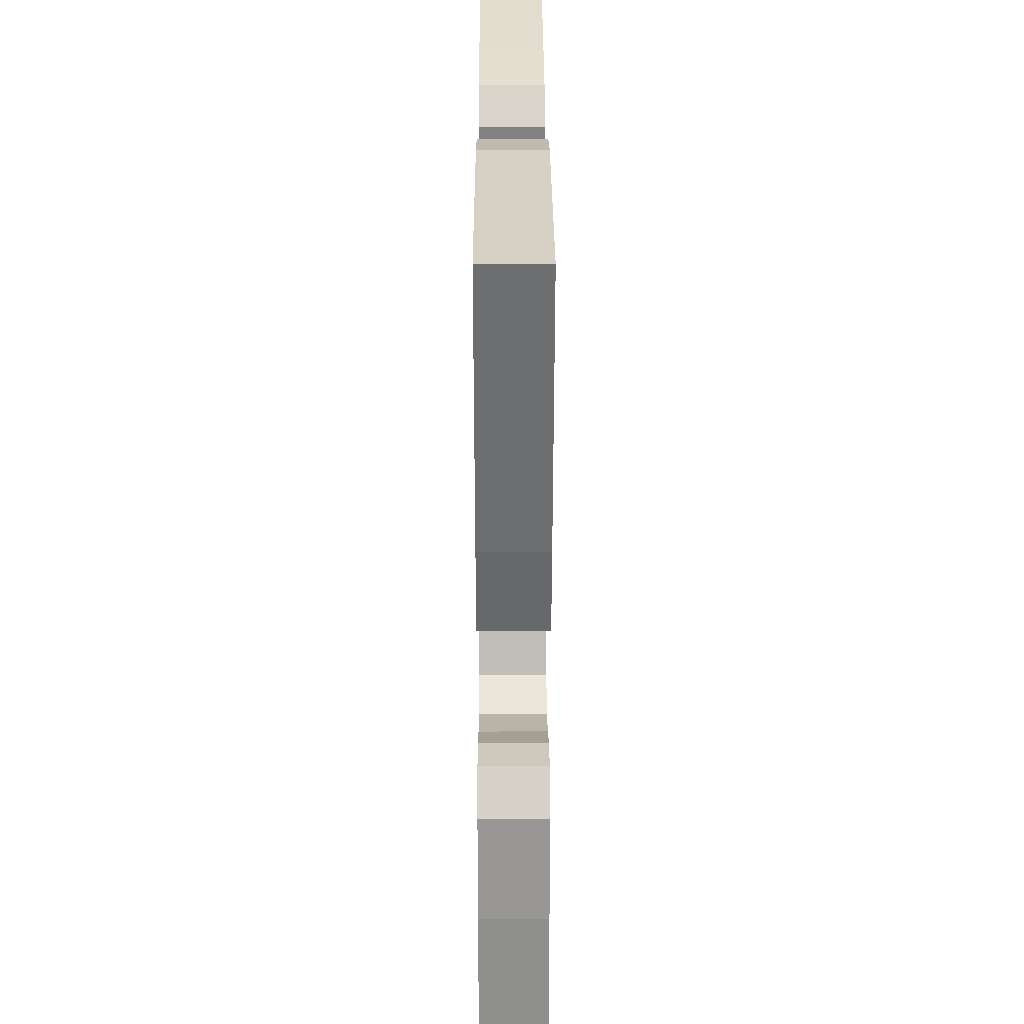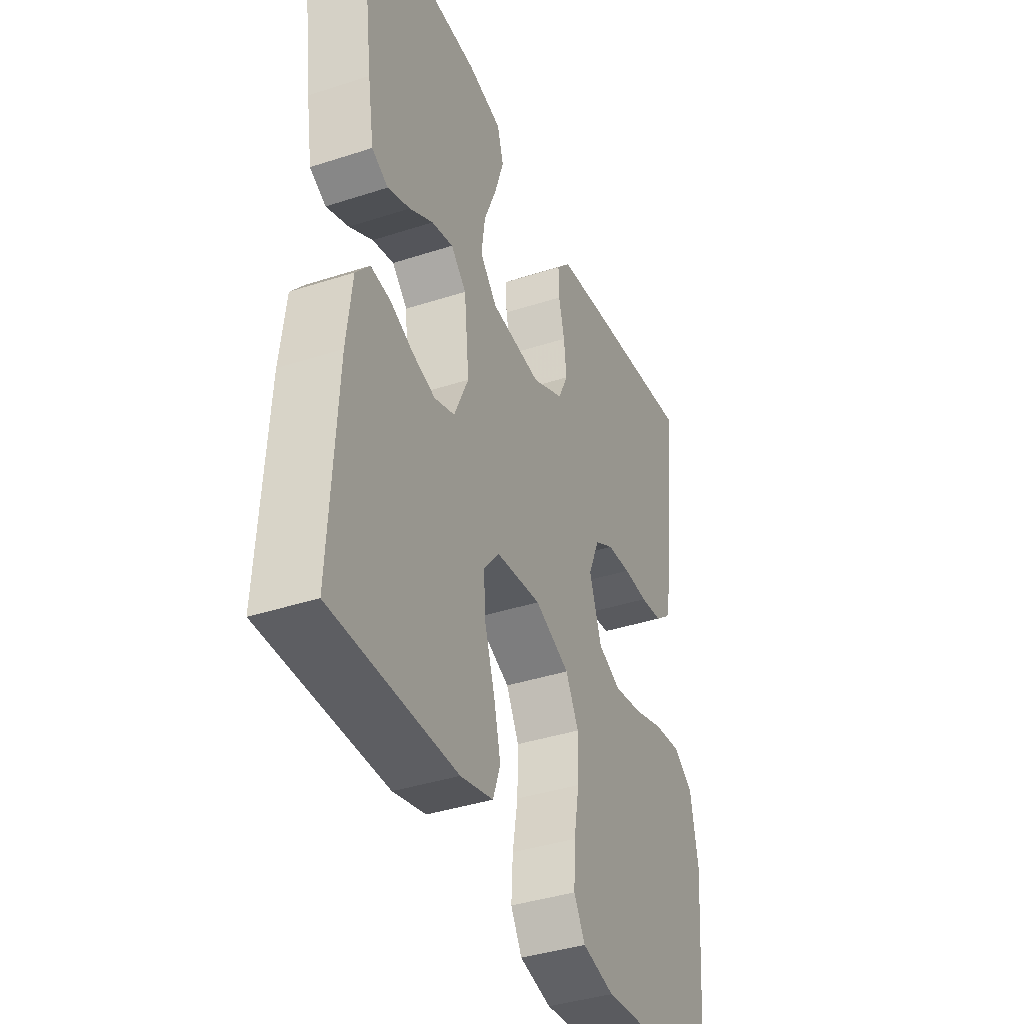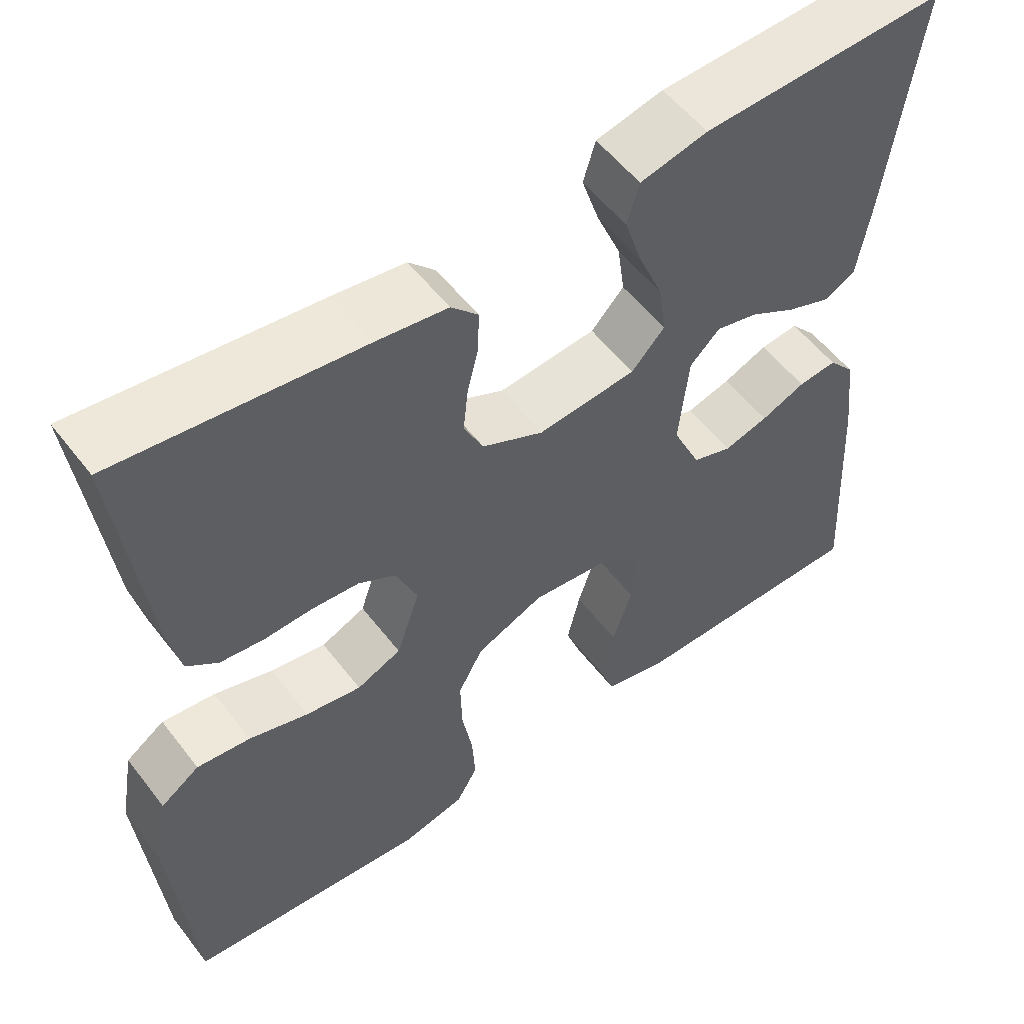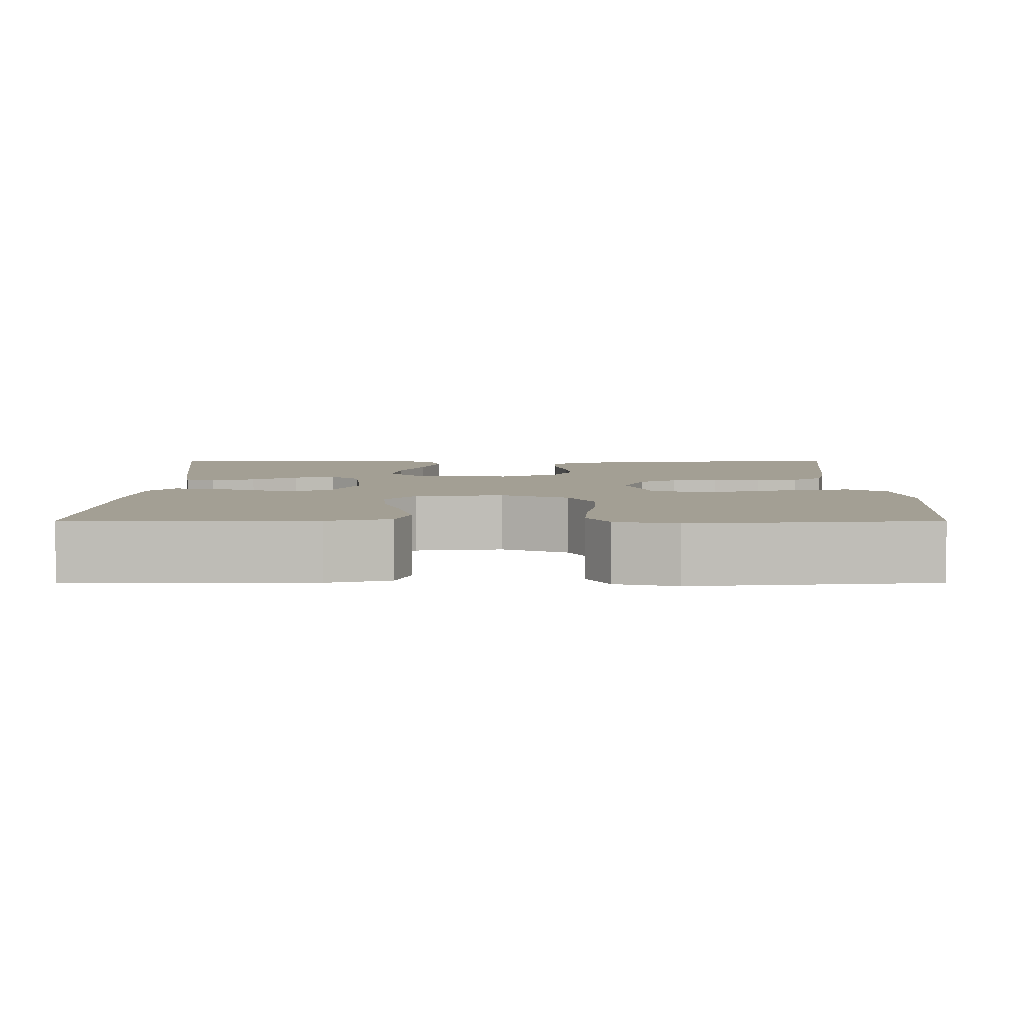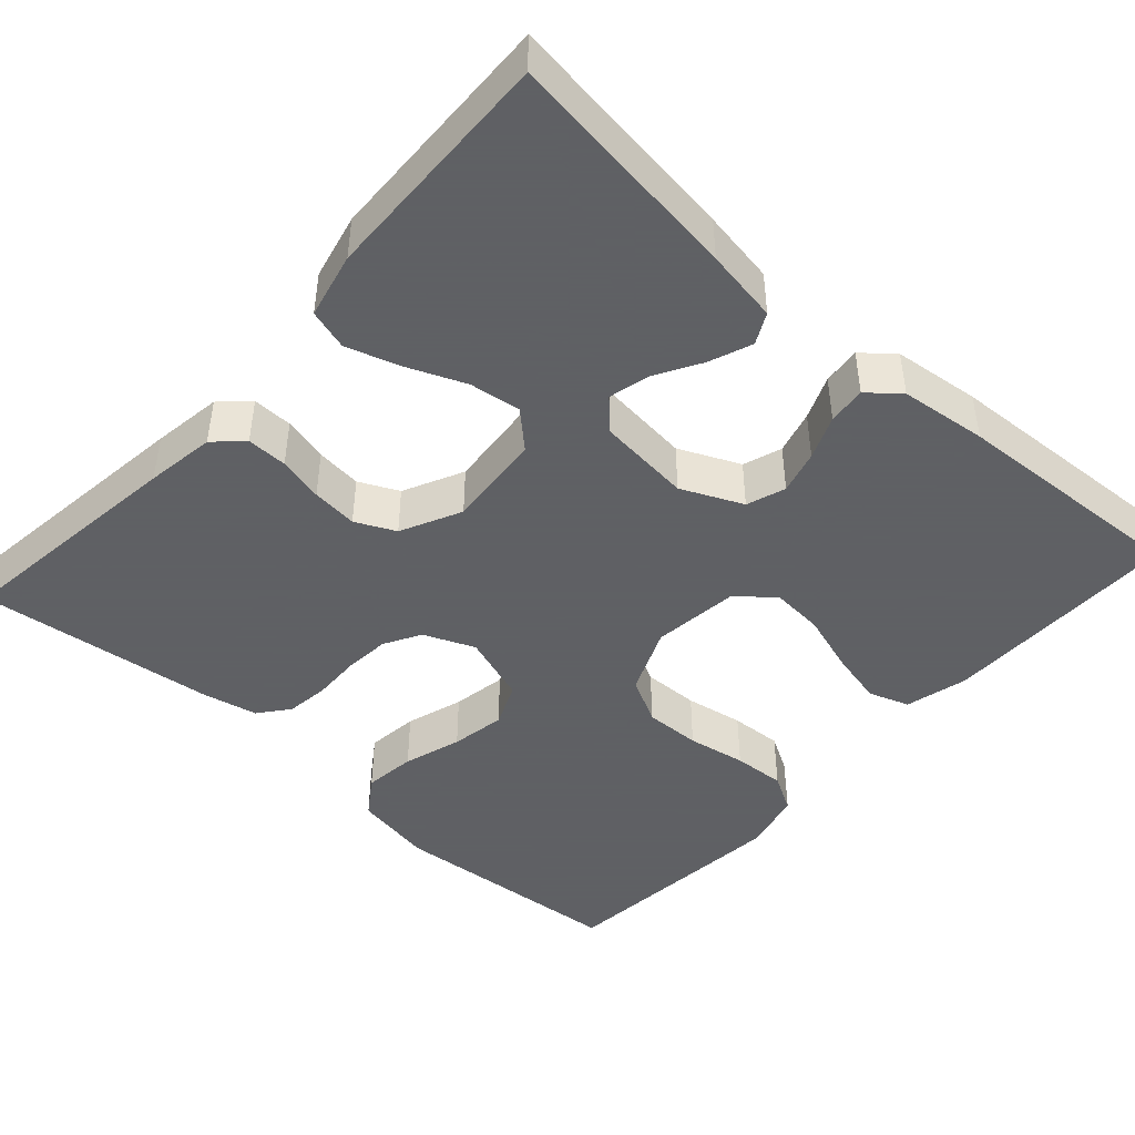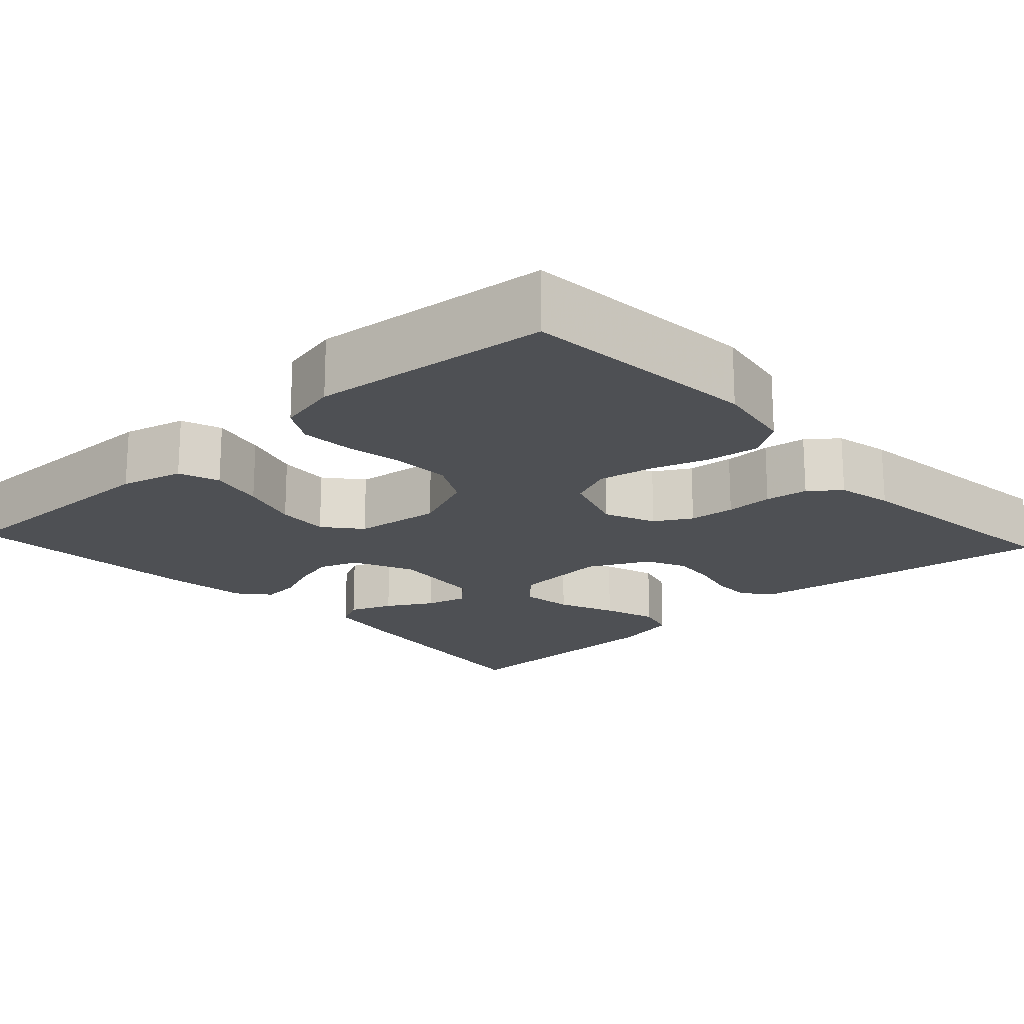
<metadata>
{"format":"obj","ext":"obj","renderer":"f3d","projection":"perspective","resolution":1024,"background":"white","views":[{"elev":28.4,"azim":89.8,"up":"+Z"},{"elev":-38.8,"azim":112.3,"up":"+Z"},{"elev":55.0,"azim":-36.9,"up":"+Z"},{"elev":5.3,"azim":-180.0,"up":"+Y"},{"elev":-45.3,"azim":48.0,"up":"+Y"},{"elev":-18.7,"azim":-137.4,"up":"+Y"}]}
</metadata>
<code>
v -0.5 0.07 -0.5
v -0.525 0.07 -0.2
v -0.507 0.07 -0.1
v -0.459 0.07 -0.067
v -0.393 0.07 -0.075
v -0.32 0.07 -0.098
v -0.251 0.07 -0.11
v -0.196 0.07 -0.086
v -0.167 0.07 0
v -0.194 0.07 0.064
v -0.24 0.07 0.09
v -0.298 0.07 0.095
v -0.358 0.07 0.093
v -0.412 0.07 0.1
v -0.45 0.07 0.13
v -0.465 0.07 0.2
v -0.5 0.07 0.5
v -0.2 0.07 0.462
v -0.112 0.07 0.449
v -0.079 0.07 0.414
v -0.08 0.07 0.363
v -0.094 0.07 0.306
v -0.1 0.07 0.248
v -0.076 0.07 0.198
v 0 0.07 0.161
v 0.122 0.07 0.172
v 0.163 0.07 0.216
v 0.154 0.07 0.281
v 0.124 0.07 0.353
v 0.102 0.07 0.421
v 0.117 0.07 0.472
v 0.2 0.07 0.491
v 0.5 0.07 0.5
v 0.461 0.07 0.2
v 0.446 0.07 0.107
v 0.407 0.07 0.087
v 0.353 0.07 0.108
v 0.296 0.07 0.141
v 0.244 0.07 0.154
v 0.207 0.07 0.118
v 0.195 0.07 0
v 0.23 0.07 -0.077
v 0.279 0.07 -0.094
v 0.334 0.07 -0.079
v 0.389 0.07 -0.056
v 0.437 0.07 -0.051
v 0.47 0.07 -0.09
v 0.483 0.07 -0.2
v 0.5 0.07 -0.5
v 0.2 0.07 -0.499
v 0.121 0.07 -0.479
v 0.103 0.07 -0.428
v 0.119 0.07 -0.359
v 0.143 0.07 -0.284
v 0.148 0.07 -0.218
v 0.11 0.07 -0.172
v 0 0.07 -0.159
v -0.084 0.07 -0.195
v -0.115 0.07 -0.253
v -0.113 0.07 -0.324
v -0.1 0.07 -0.398
v -0.096 0.07 -0.464
v -0.123 0.07 -0.511
v -0.2 0.07 -0.529
v -0.5 0 -0.5
v -0.525 0 -0.2
v -0.507 0 -0.1
v -0.459 0 -0.067
v -0.393 0 -0.075
v -0.32 0 -0.098
v -0.251 0 -0.11
v -0.196 0 -0.086
v -0.167 0 0
v -0.194 0 0.064
v -0.24 0 0.09
v -0.298 0 0.095
v -0.358 0 0.093
v -0.412 0 0.1
v -0.45 0 0.13
v -0.465 0 0.2
v -0.5 0 0.5
v -0.2 0 0.462
v -0.112 0 0.449
v -0.079 0 0.414
v -0.08 0 0.363
v -0.094 0 0.306
v -0.1 0 0.248
v -0.076 0 0.198
v 0 0 0.161
v 0.122 0 0.172
v 0.163 0 0.216
v 0.154 0 0.281
v 0.124 0 0.353
v 0.102 0 0.421
v 0.117 0 0.472
v 0.2 0 0.491
v 0.5 0 0.5
v 0.461 0 0.2
v 0.446 0 0.107
v 0.407 0 0.087
v 0.353 0 0.108
v 0.296 0 0.141
v 0.244 0 0.154
v 0.207 0 0.118
v 0.195 0 0
v 0.23 0 -0.077
v 0.279 0 -0.094
v 0.334 0 -0.079
v 0.389 0 -0.056
v 0.437 0 -0.051
v 0.47 0 -0.09
v 0.483 0 -0.2
v 0.5 0 -0.5
v 0.2 0 -0.499
v 0.121 0 -0.479
v 0.103 0 -0.428
v 0.119 0 -0.359
v 0.143 0 -0.284
v 0.148 0 -0.218
v 0.11 0 -0.172
v 0 0 -0.159
v -0.084 0 -0.195
v -0.115 0 -0.253
v -0.113 0 -0.324
v -0.1 0 -0.398
v -0.096 0 -0.464
v -0.123 0 -0.511
v -0.2 0 -0.529
f 4 5 6
f 3 4 6
f 2 3 6
f 1 2 6
f 64 1 6
f 63 64 6
f 62 63 6
f 61 62 6
f 60 61 6
f 59 60 6 7
f 58 59 7 8
f 57 58 8 9
f 56 57 9 10
f 52 53 54
f 51 52 54
f 50 51 54
f 49 50 54
f 48 49 54
f 47 48 54
f 46 47 54
f 45 46 54
f 44 45 54
f 43 44 54 55
f 42 43 55 56
f 36 37 38
f 35 36 38
f 34 35 38
f 33 34 38
f 32 33 38
f 31 32 38
f 30 31 38
f 29 30 38
f 28 29 38
f 27 28 38 39
f 26 27 39 40
f 20 21 22
f 19 20 22
f 18 19 22
f 17 18 22
f 16 17 22
f 15 16 22
f 14 15 22
f 13 14 22
f 12 13 22
f 11 12 22 23
f 10 11 23 24
f 10 24 25
f 56 10 25
f 42 56 25
f 41 42 25
f 25 26 40 41
f 70 69 68
f 70 68 67
f 70 67 66
f 70 66 65
f 70 65 128
f 70 128 127
f 70 127 126
f 70 126 125
f 70 125 124
f 71 70 124 123
f 72 71 123 122
f 73 72 122 121
f 74 73 121 120
f 118 117 116
f 118 116 115
f 118 115 114
f 118 114 113
f 118 113 112
f 118 112 111
f 118 111 110
f 118 110 109
f 118 109 108
f 119 118 108 107
f 120 119 107 106
f 102 101 100
f 102 100 99
f 102 99 98
f 102 98 97
f 102 97 96
f 102 96 95
f 102 95 94
f 102 94 93
f 102 93 92
f 103 102 92 91
f 104 103 91 90
f 86 85 84
f 86 84 83
f 86 83 82
f 86 82 81
f 86 81 80
f 86 80 79
f 86 79 78
f 86 78 77
f 86 77 76
f 87 86 76 75
f 88 87 75 74
f 89 88 74
f 89 74 120
f 89 120 106
f 89 106 105
f 105 104 90 89
f 1 65 66 2
f 2 66 67 3
f 3 67 68 4
f 4 68 69 5
f 5 69 70 6
f 6 70 71 7
f 7 71 72 8
f 8 72 73 9
f 9 73 74 10
f 10 74 75 11
f 11 75 76 12
f 12 76 77 13
f 13 77 78 14
f 14 78 79 15
f 15 79 80 16
f 16 80 81 17
f 17 81 82 18
f 18 82 83 19
f 19 83 84 20
f 20 84 85 21
f 21 85 86 22
f 22 86 87 23
f 23 87 88 24
f 24 88 89 25
f 25 89 90 26
f 26 90 91 27
f 27 91 92 28
f 28 92 93 29
f 29 93 94 30
f 30 94 95 31
f 31 95 96 32
f 32 96 97 33
f 33 97 98 34
f 34 98 99 35
f 35 99 100 36
f 36 100 101 37
f 37 101 102 38
f 38 102 103 39
f 39 103 104 40
f 40 104 105 41
f 41 105 106 42
f 42 106 107 43
f 43 107 108 44
f 44 108 109 45
f 45 109 110 46
f 46 110 111 47
f 47 111 112 48
f 48 112 113 49
f 49 113 114 50
f 50 114 115 51
f 51 115 116 52
f 52 116 117 53
f 53 117 118 54
f 54 118 119 55
f 55 119 120 56
f 56 120 121 57
f 57 121 122 58
f 58 122 123 59
f 59 123 124 60
f 60 124 125 61
f 61 125 126 62
f 62 126 127 63
f 63 127 128 64
f 64 128 65 1

</code>
